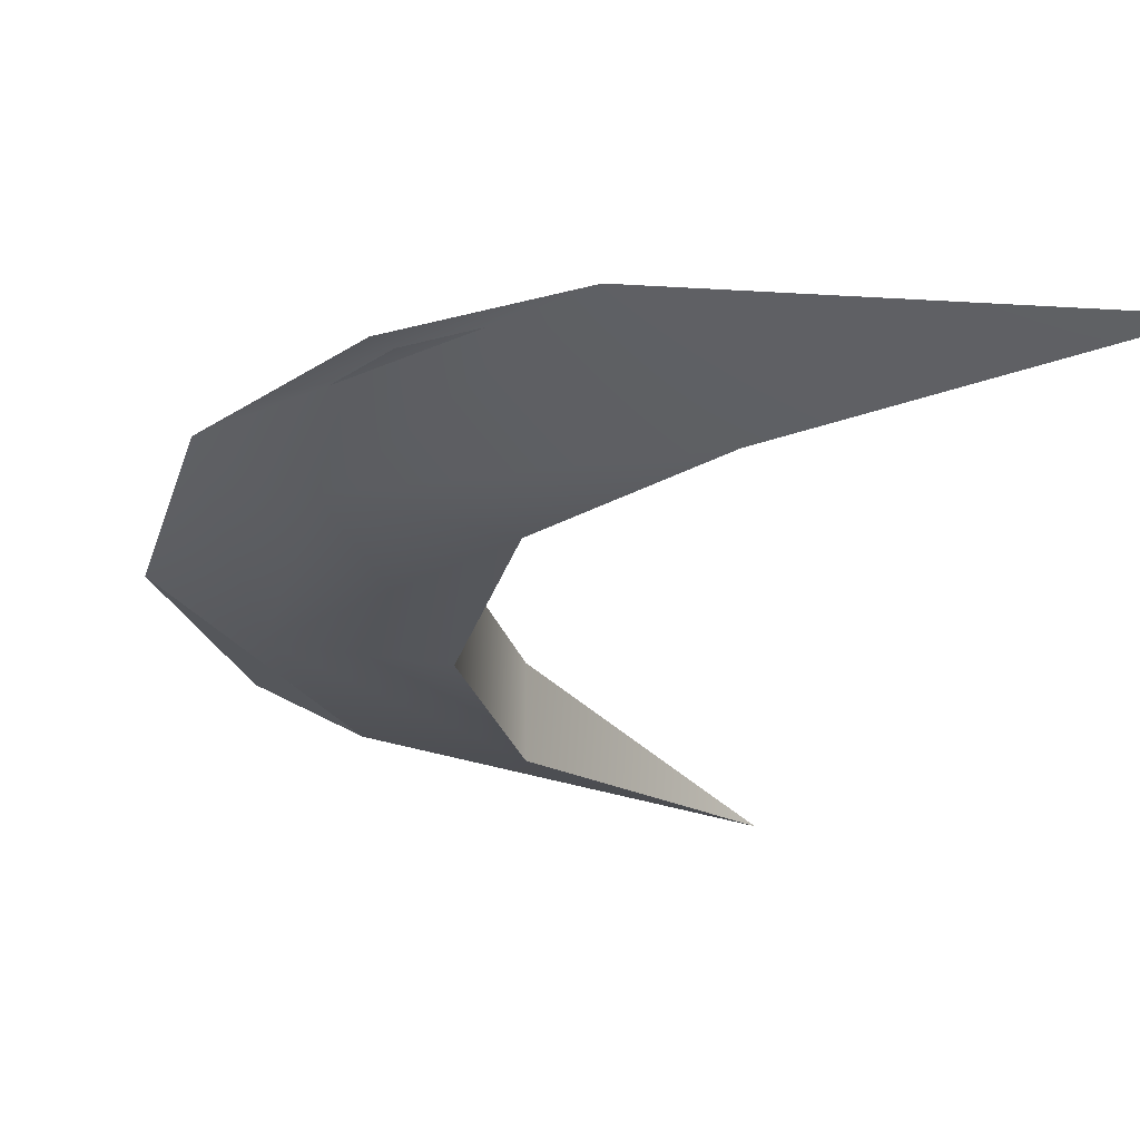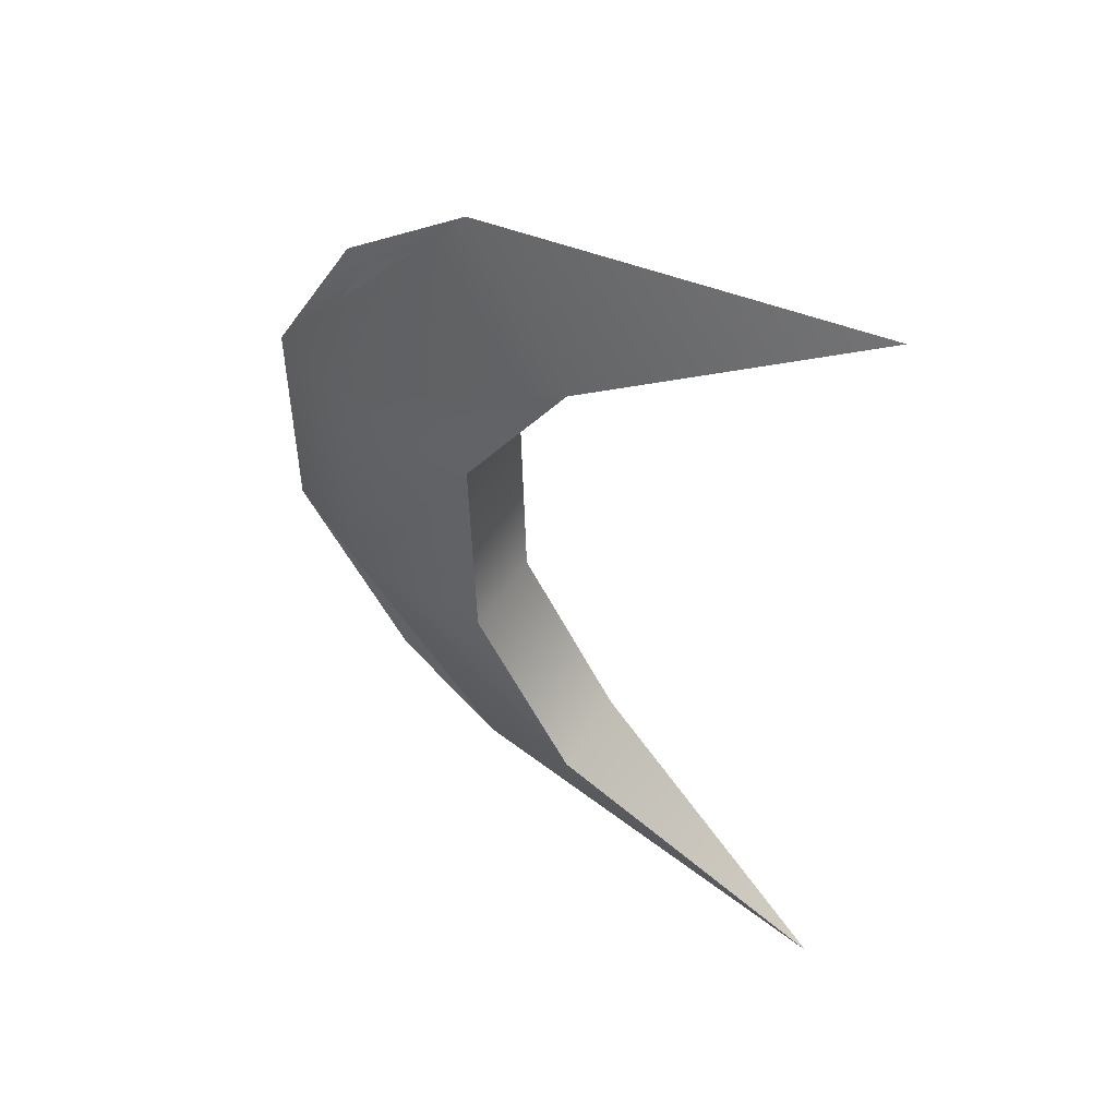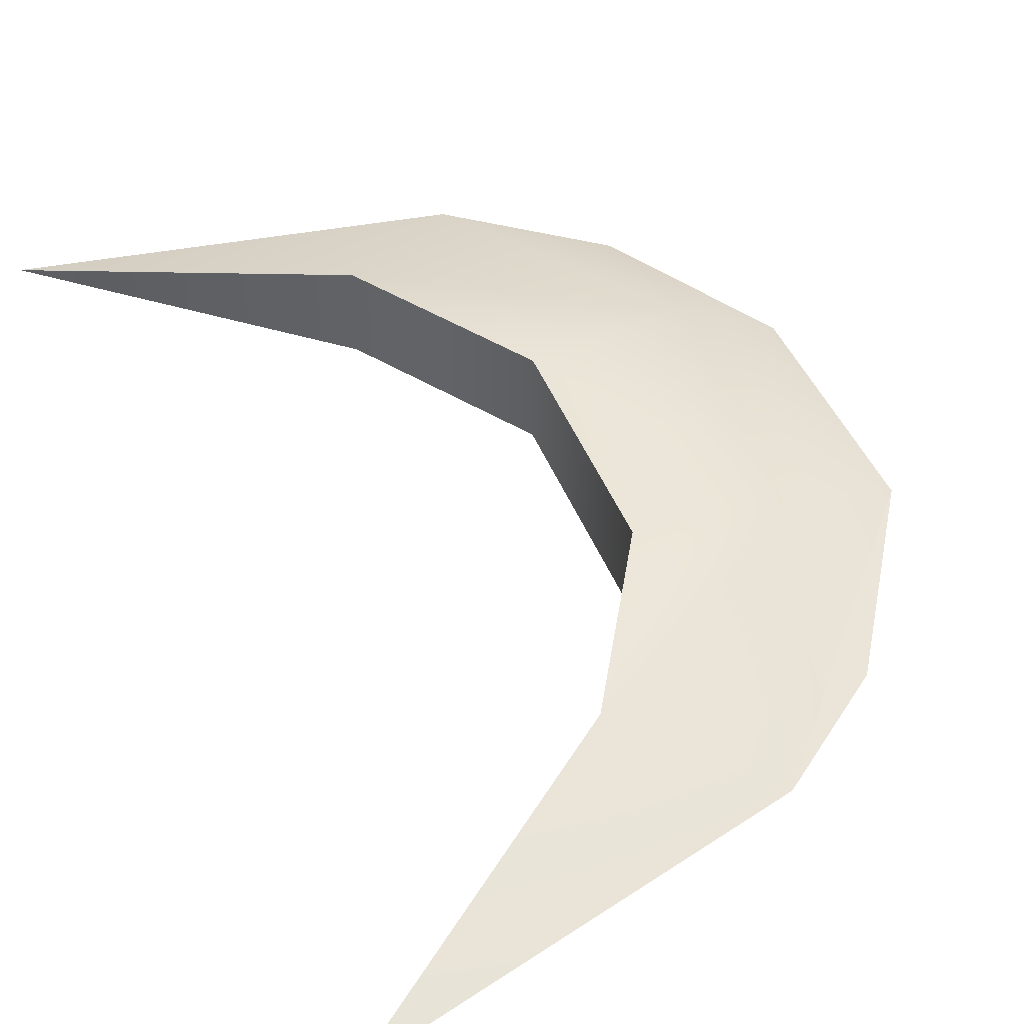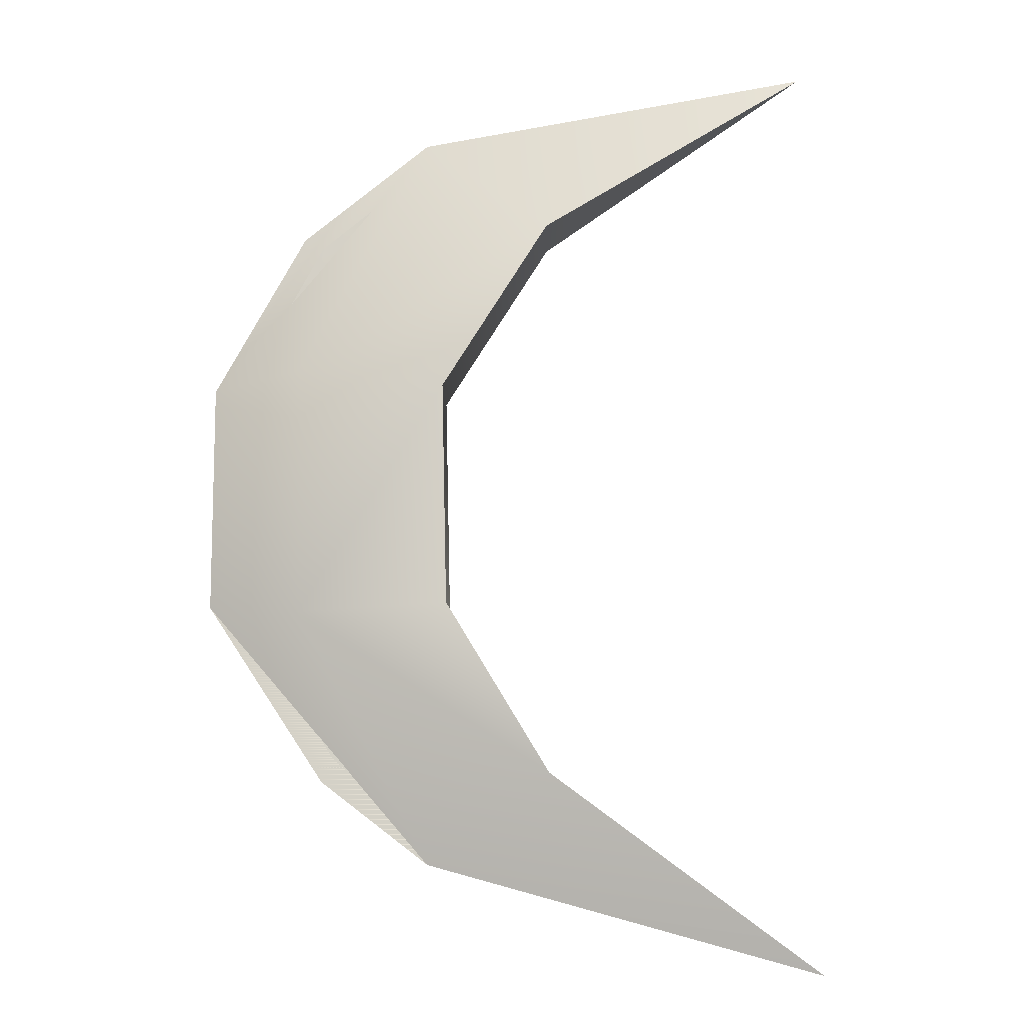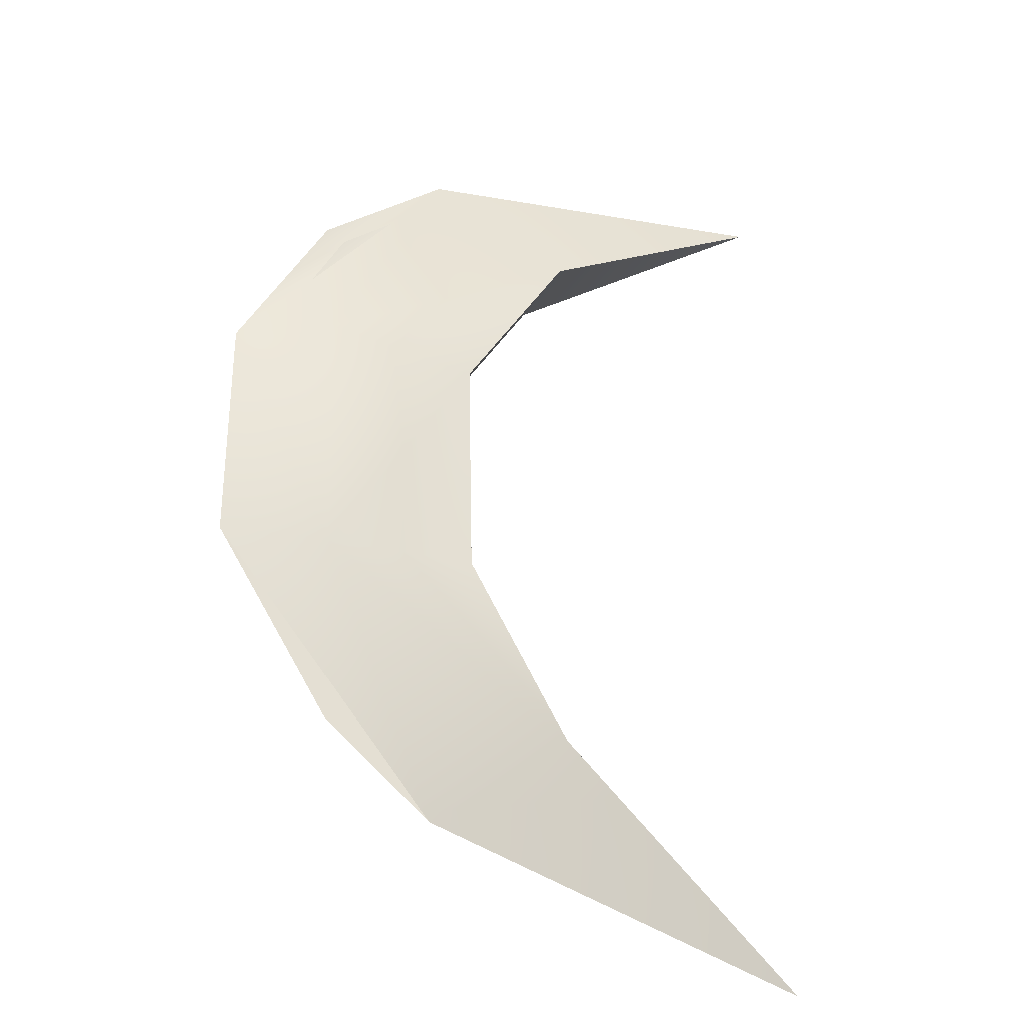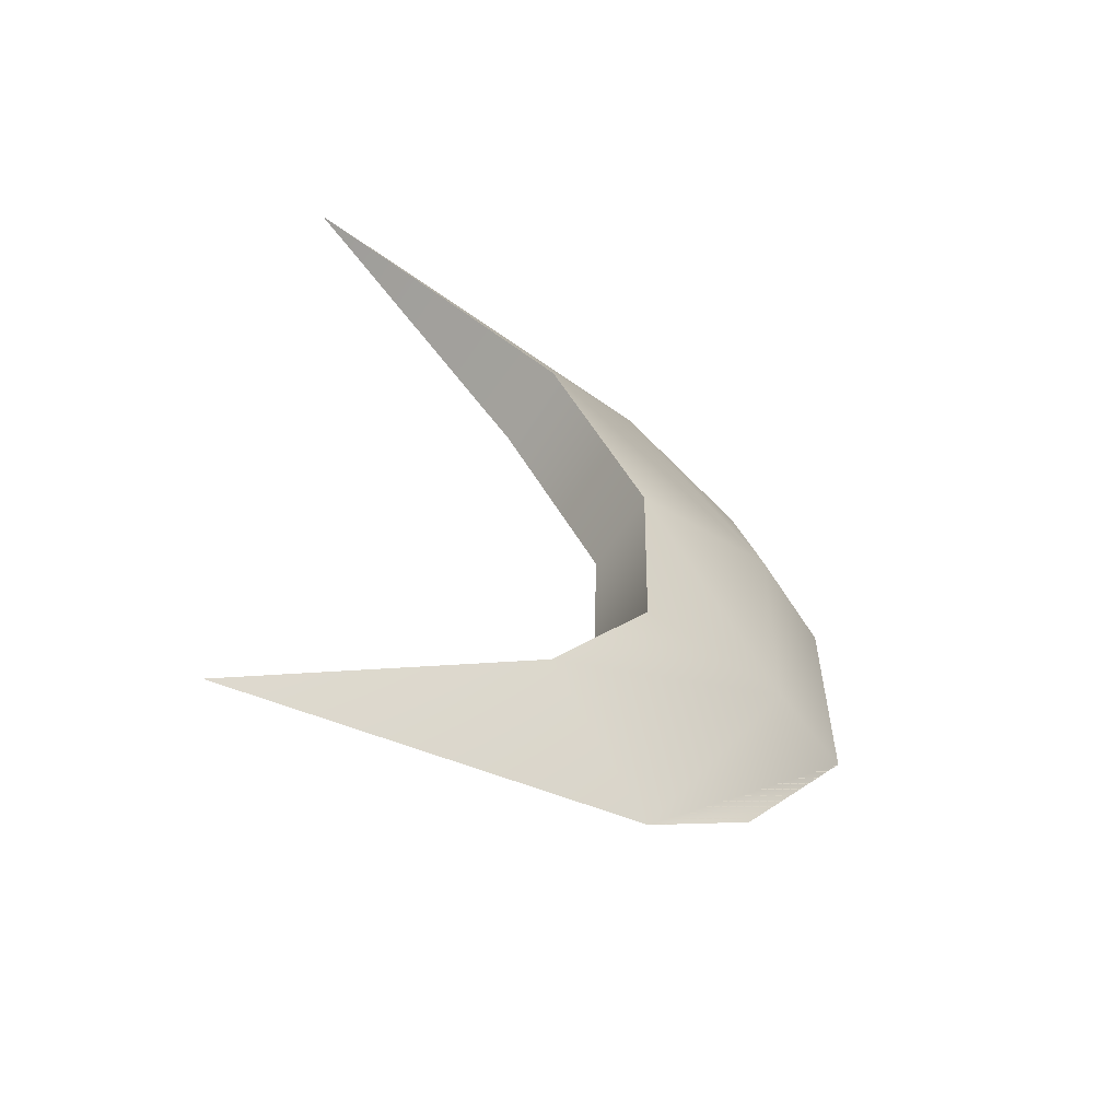
<metadata>
{"format":"obj","ext":"obj","renderer":"f3d","projection":"perspective","resolution":1024,"background":"white","views":[{"elev":-26.5,"azim":164.3,"up":"+Z"},{"elev":52.2,"azim":-147.9,"up":"+Y"},{"elev":45.2,"azim":-22.2,"up":"+Z"},{"elev":-10.5,"azim":-179.1,"up":"+Y"},{"elev":-31.2,"azim":153.9,"up":"+Y"},{"elev":-60.4,"azim":-32.3,"up":"+Y"}]}
</metadata>
<code>
v  8.578 -27.72 -3.159
v  8.578 -27.72 2.165
v  9.097 29.68 -3.159
v  9.097 29.68 2.165
v  -2.651 84.97 -0.4971
v  31.5 28.53 1.87
v  26.58 60.63 -0.4971
v  46.98 23.59 -0.4971
v  31.5 28.53 -2.865
v  31.46 -23.33 1.874
v  -2.853 -82.33 -0.4971
v  46.25 -21.61 -0.4971
v  21.48 -59.86 -0.4971
v  31.46 -23.33 -2.868
v  -19.77 73.38 2.151
v  -61.62 100 -0.4971
v  -19.74 73.35 -3.217
v  -21.76 -72.46 2.161
v  -61.62 -100 -0.4971
v  -21.95 -72.9 -3.173
v  3.216 28.19 5.789
v  2.616 -27.38 5.789
v  3.216 28.19 -6.705
v  2.616 -27.38 -6.705
v  51.46 24.28 -0.458
v  31.09 30 5.097
v  29.66 64.64 -0.4581
v  -0.0413 89.11 -0.4581
v  31.09 30 -6.013
v  25.02 -63.74 -0.4581
v  -1.165 -85.99 -0.4581
v  51.46 -23.72 -0.458
v  31.04 -26.97 5.105
v  31.04 -26.97 -6.021
v  -23.7 70.43 5.756
v  -75.03 105 -0.458
v  -23.66 70.39 -6.841
v  -76.03 -108 -0.458
v  -25 -70.2 5.779
v  -25.22 -70.66 -6.736
v  -1.177 26.68 10.19
v  -2.353 -26.85 10.19
v  -1.177 26.68 -11.01
v  -2.353 -26.85 -11.01
v  55.95 27.71 -0.4106
v  34.37 30.71 9.014
v  34.24 66.97 -0.4107
v  3.57 91.71 -0.4107
v  34.37 30.71 -9.835
v  27.99 -69.03 -0.4107
v  2.297 -88.78 -0.4107
v  55.95 -26.68 -0.4106
v  33.32 -28.86 9.028
v  33.32 -28.86 -9.849
v  -26.7 67.07 10.13
v  -90.81 108.7 -0.4106
v  -26.66 67.03 -11.24
v  -91.94 -114.7 -0.4106
v  -26.69 -66.92 10.17
v  -26.94 -67.44 -11.06
g obj1
f 1 2 3
f 4 3 2
f 5 6 7
f 8 7 6
f 9 5 8
f 7 8 5
f 10 11 12
f 13 12 11
f 2 10 4
f 6 4 10
f 6 10 8
f 12 8 10
f 13 11 12
f 14 12 11
f 12 14 8
f 9 8 14
f 9 14 3
f 1 3 14
f 6 15 4
f 16 15 5
f 5 15 6
f 5 17 16
f 3 17 9
f 9 17 5
f 16 17 15
f 11 18 19
f 2 18 10
f 10 18 11
f 14 20 1
f 19 20 11
f 11 20 14
f 18 20 19
f 18 2 20
f 1 20 2
f 15 17 4
f 3 4 17
f 21 22 23
f 24 23 22
f 25 26 27
f 28 27 26
f 27 28 25
f 29 25 28
f 30 31 32
f 33 32 31
f 26 33 21
f 22 21 33
f 32 33 25
f 26 25 33
f 34 31 32
f 30 32 31
f 29 34 25
f 32 25 34
f 24 34 23
f 29 23 34
f 21 35 26
f 28 35 36
f 26 35 28
f 36 37 28
f 29 37 23
f 28 37 29
f 35 37 36
f 38 39 31
f 33 39 22
f 31 39 33
f 24 40 34
f 31 40 38
f 34 40 31
f 38 40 39
f 24 22 40
f 39 40 22
f 23 37 21
f 35 21 37
f 41 42 43
f 44 43 42
f 45 46 47
f 48 47 46
f 47 48 45
f 49 45 48
f 50 51 52
f 53 52 51
f 46 53 41
f 42 41 53
f 52 53 45
f 46 45 53
f 54 51 52
f 50 52 51
f 49 54 45
f 52 45 54
f 44 54 43
f 49 43 54
f 41 55 46
f 48 55 56
f 46 55 48
f 56 57 48
f 49 57 43
f 48 57 49
f 55 57 56
f 58 59 51
f 53 59 42
f 51 59 53
f 44 60 54
f 51 60 58
f 54 60 51
f 58 60 59
f 44 42 60
f 59 60 42
f 43 57 41
f 55 41 57

</code>
